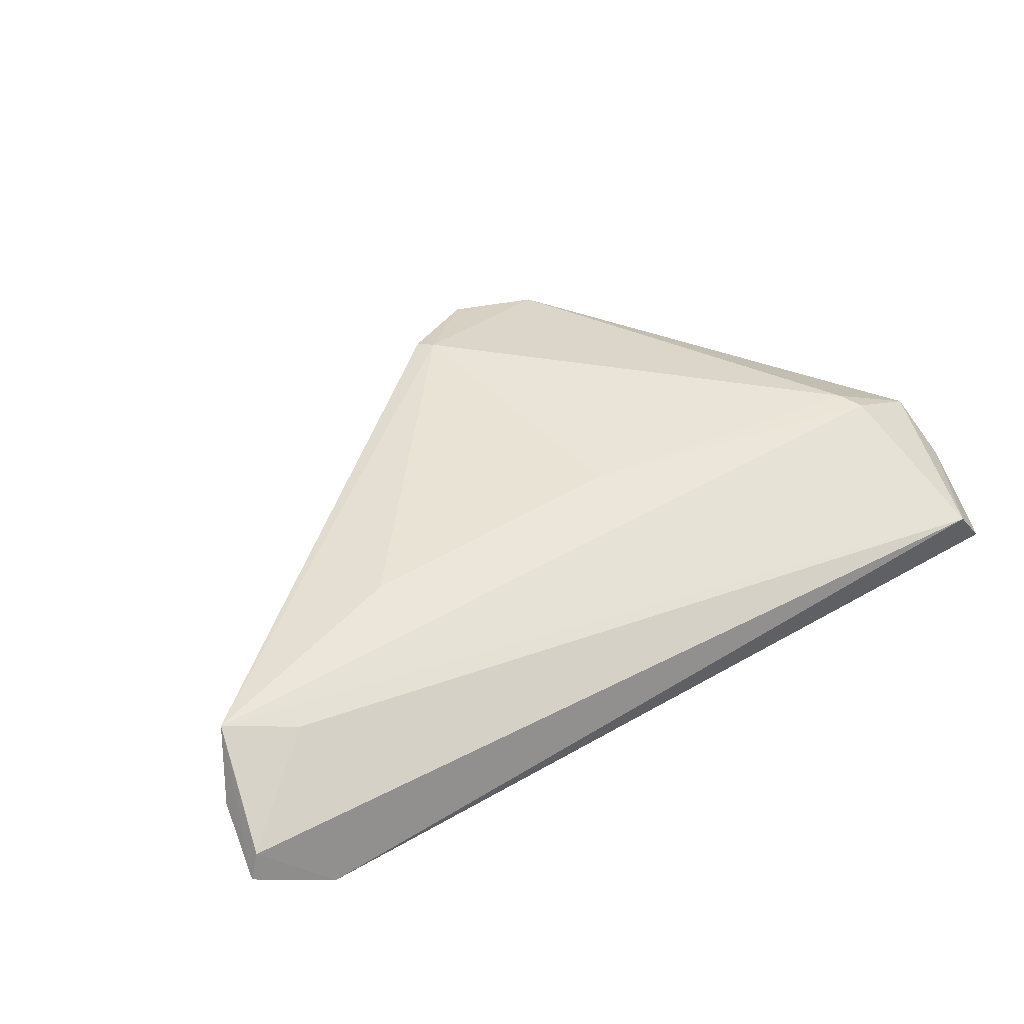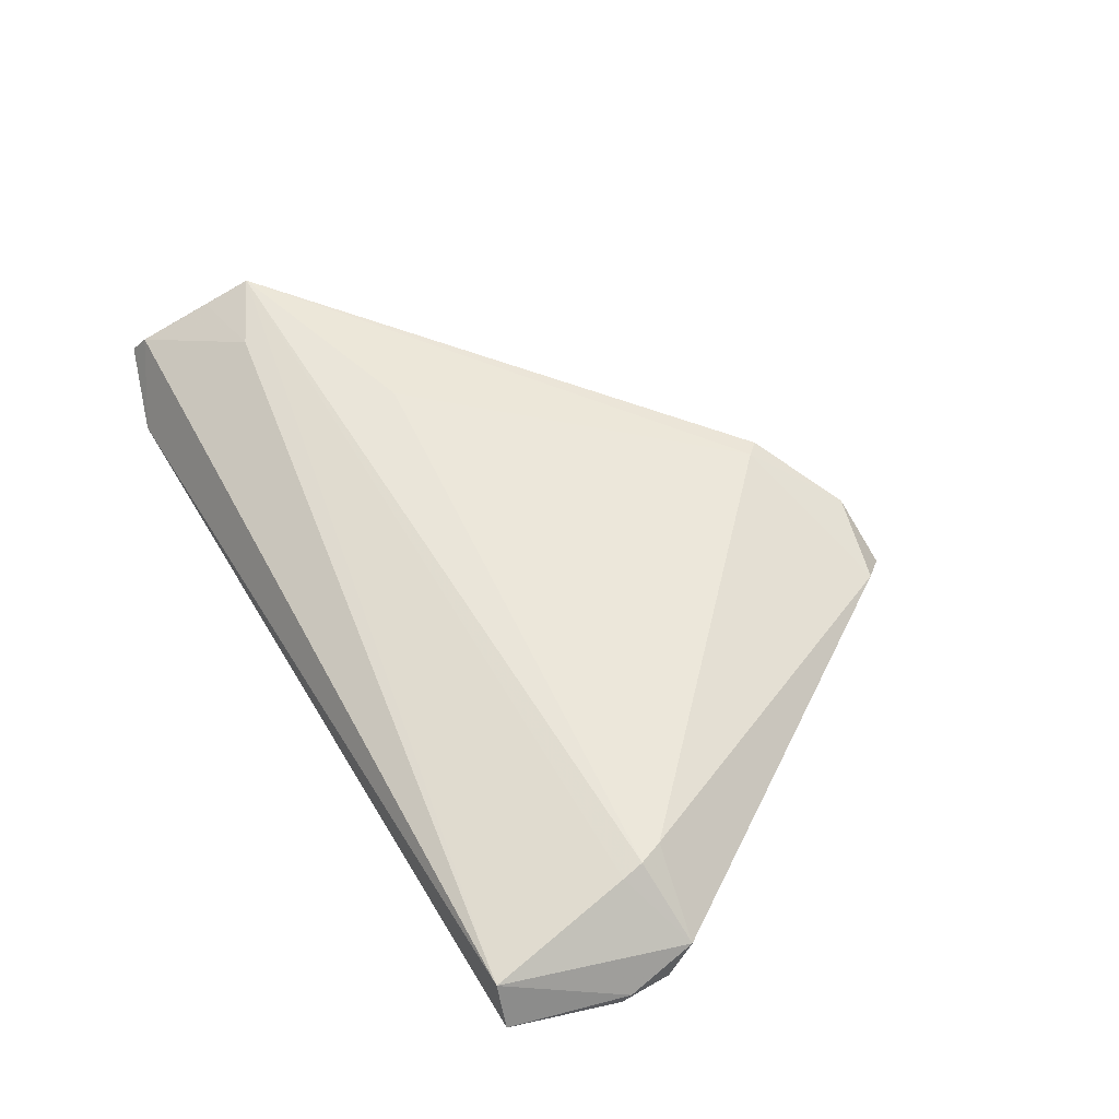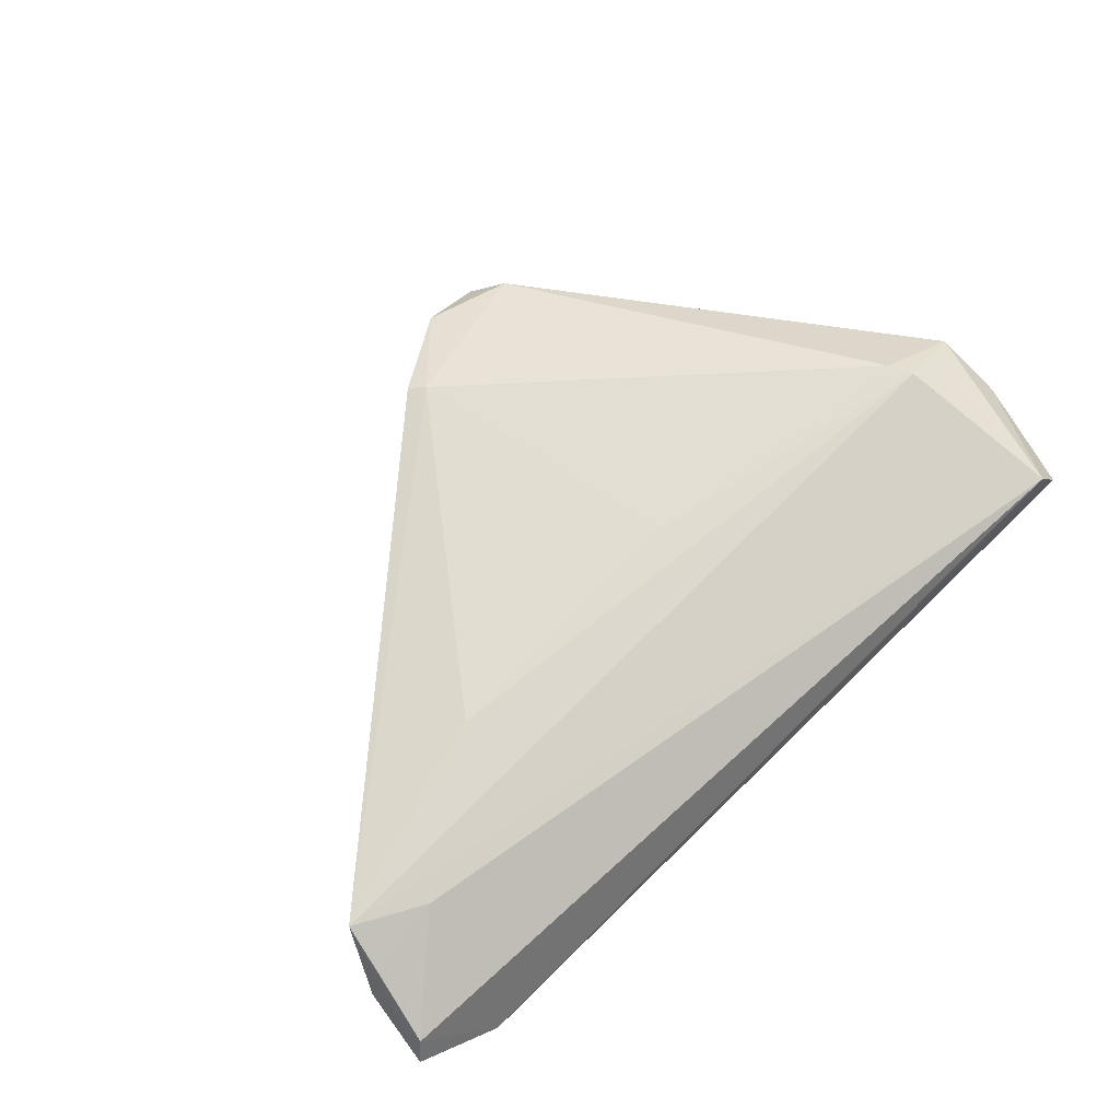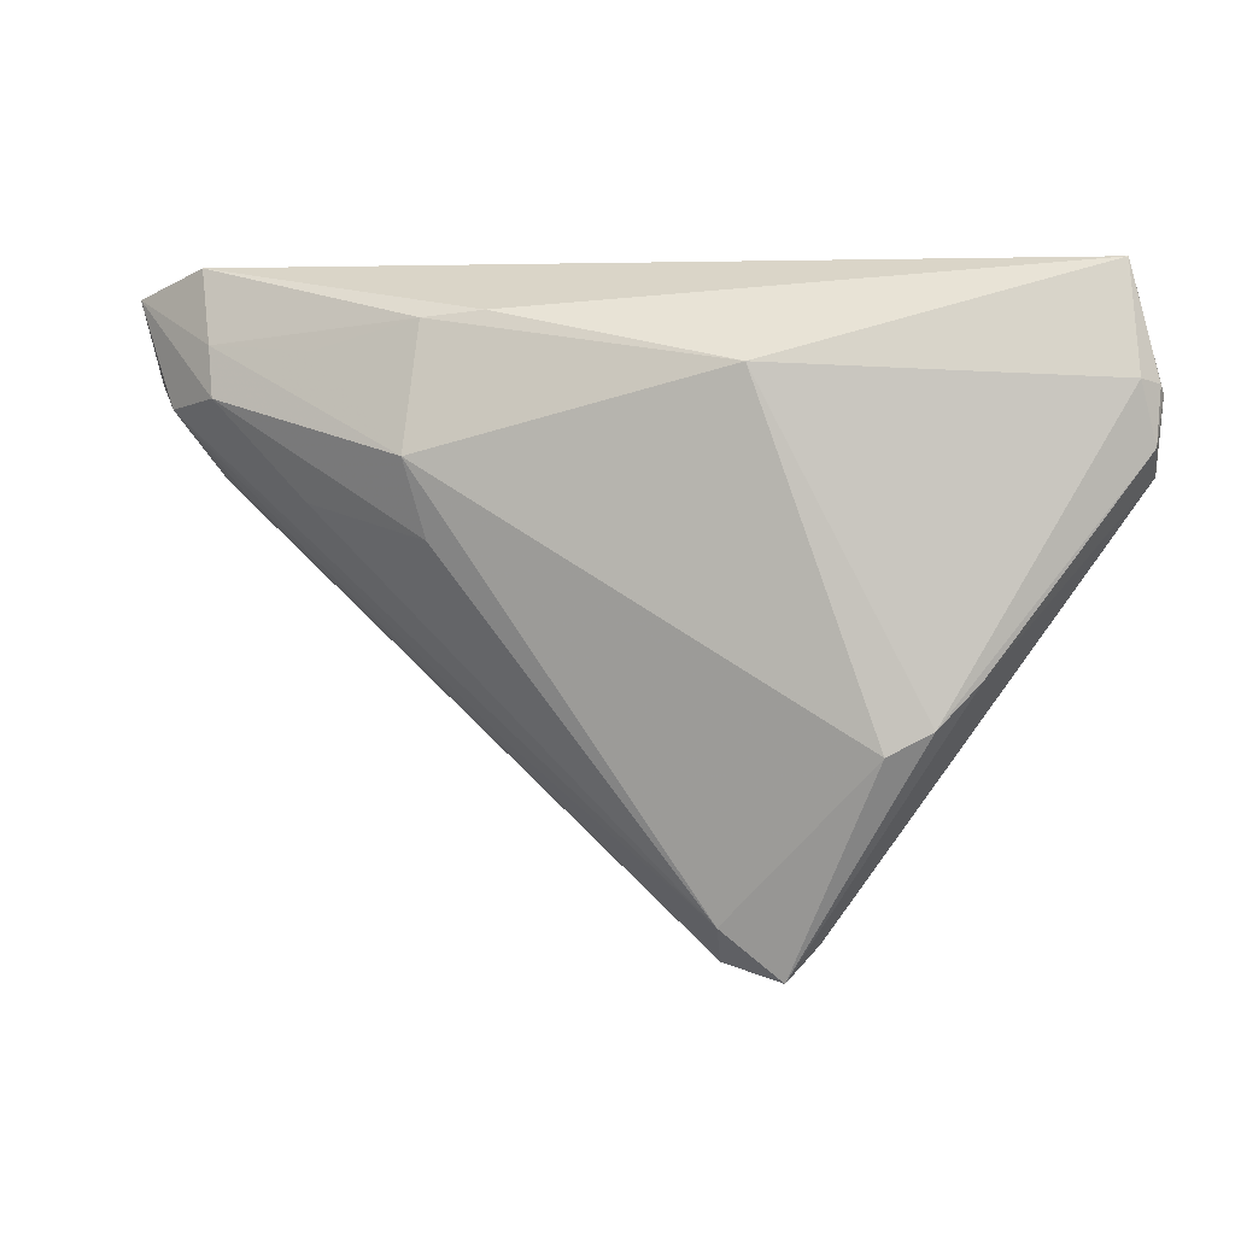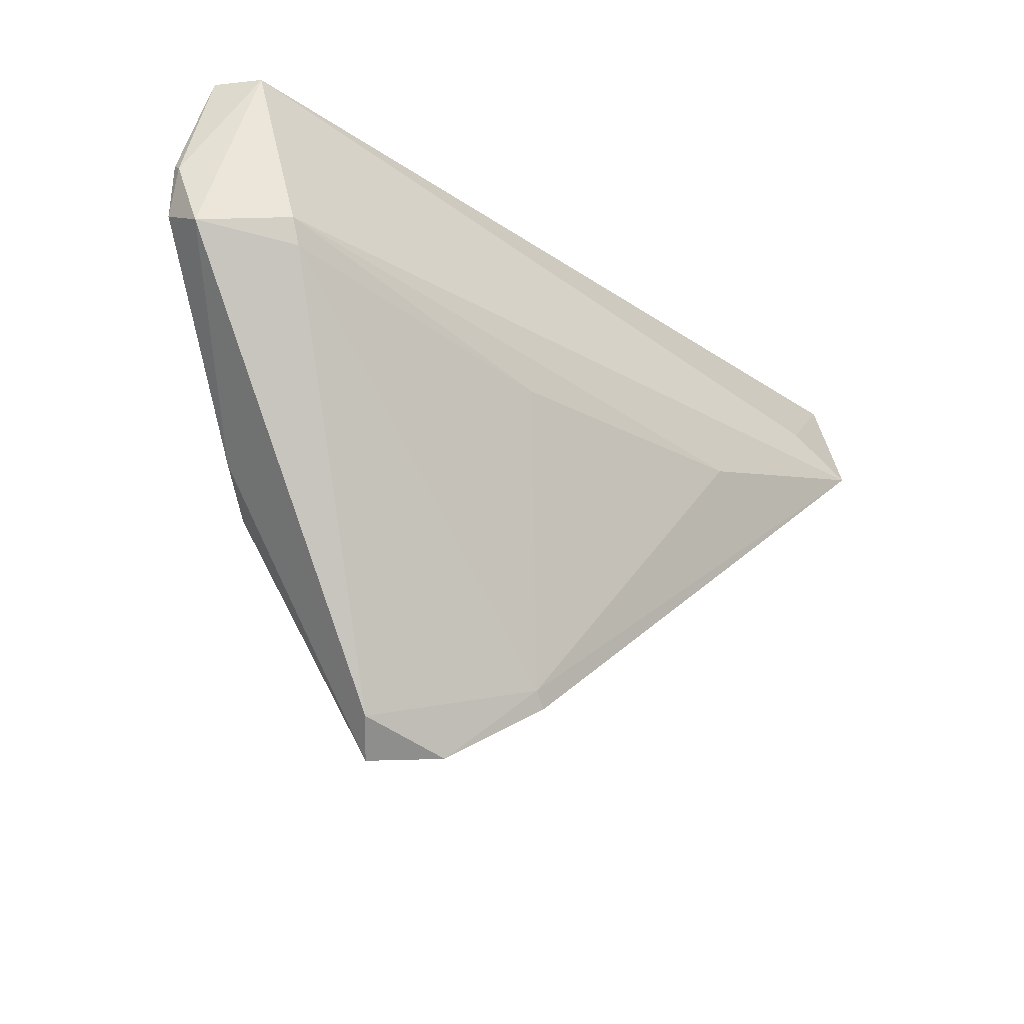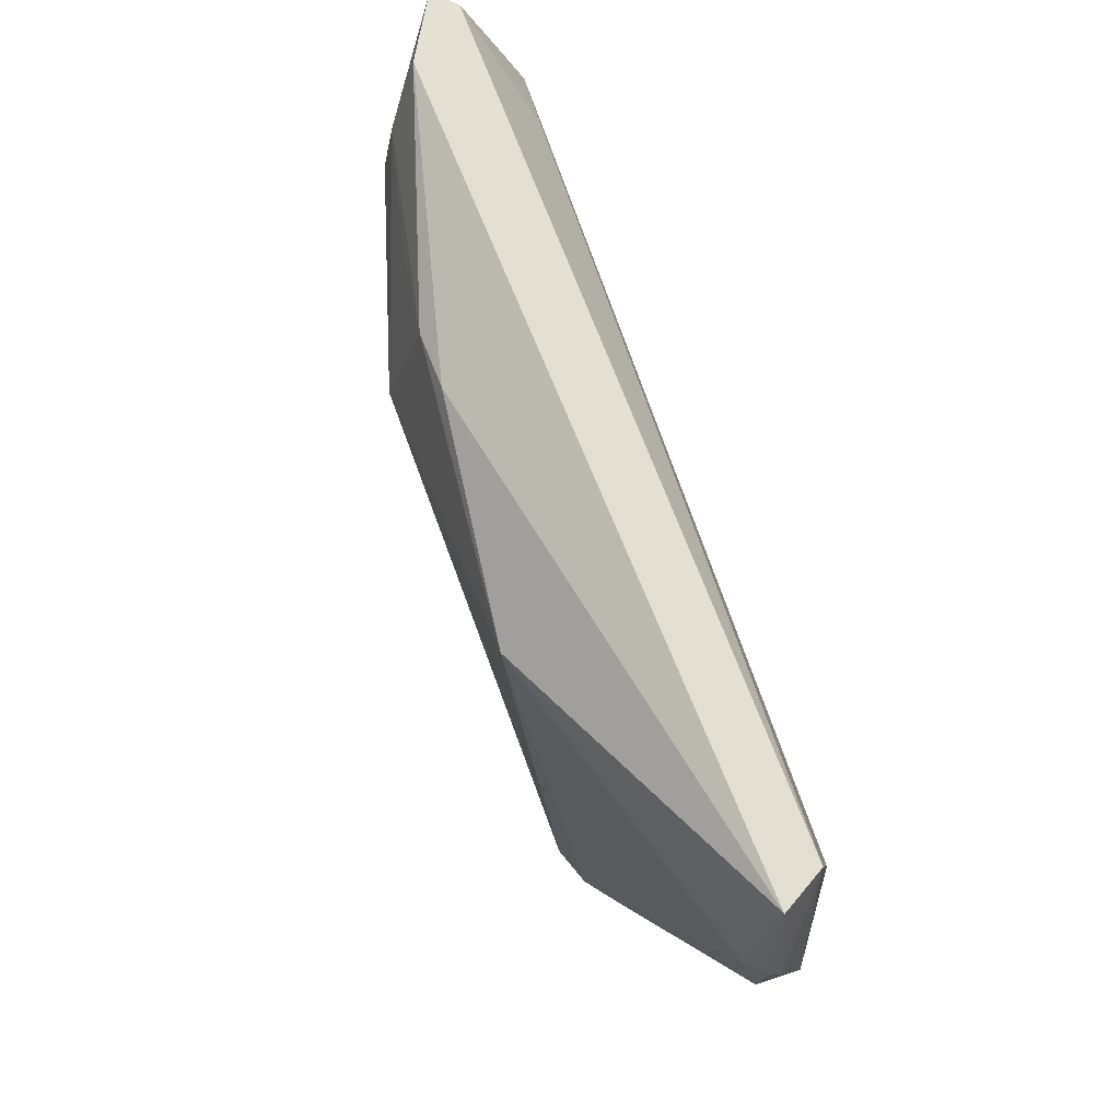
<metadata>
{"format":"obj","ext":"obj","renderer":"f3d","projection":"perspective","resolution":1024,"background":"white","views":[{"elev":55.5,"azim":150.4,"up":"+Z"},{"elev":58.2,"azim":-120.3,"up":"+Z"},{"elev":72.4,"azim":136.0,"up":"+Z"},{"elev":4.3,"azim":-165.8,"up":"+Y"},{"elev":-27.5,"azim":-42.7,"up":"+Y"},{"elev":71.2,"azim":-109.1,"up":"+Y"}]}
</metadata>
<code>
v 0.06349 0.0157 0.006324
v -0.04865 0.02844 0.008866
v 0.01704 0.02343 -0.0111
v -0.04546 0.006415 0.01313
v -0.008678 -0.04515 -0.008003
v -0.05198 0.0291 0.003279
v 0.05457 0.0291 -0.001979
v -0.005002 -0.001913 0.01272
v -0.05573 0.0151 0.001624
v 0.02323 -0.002144 -0.01349
v 0.0586 0.01252 -0.001847
v -0.05542 0.008197 0.0006659
v 0.05076 0.01315 0.01214
v -0.04407 0.003119 0.01267
v 0.05046 0.001881 0.001983
v 0.03809 0.01912 -0.009425
v 0.003672 -0.0426 0.005331
v -0.056 0.01398 0.003026
v 0.06483 0.02573 0.00312
v -0.05512 0.004936 0.006359
v 0.02529 0.007272 -0.01587
v 0.04282 -0.003826 -0.0001099
v 0.03158 -0.0005666 0.01313
v 0.05488 0.004047 0.005711
v 0.06309 0.02421 0.006261
v 0.001913 -0.04068 0.006037
v -0.03796 -0.01673 -0.008421
v -0.01294 0.01749 -0.01435
v -0.0194 -0.04756 -0.002141
v -0.0537 0.01573 -0.0007868
v -0.04592 0.009314 0.01259
v 0.05216 0.01993 -0.006022
v 0.06 0.008374 0.01313
v 0.06116 0.01463 0.01047
v -0.02795 -0.02486 -0.01269
v 0.01736 -0.0258 -0.002367
v 0.05112 0.01376 -0.00771
v -0.03319 -0.02205 -0.01113
v 0.06048 0.01308 0.002211
v -0.007573 -0.05048 -0.0008357
v 0.0396 0.001782 -0.007566
v 0.02458 0.02264 -0.01133
v -0.01605 -0.05148 -0.006027
v 0.05256 0.001665 0.01125
f 28 38 30
f 25 33 19
f 19 7 25
f 25 7 2
f 27 43 20
f 27 38 43
f 35 38 28
f 28 21 35
f 21 5 35
f 43 38 35
f 35 5 43
f 20 43 29
f 33 26 17
f 2 7 6
f 28 30 6
f 42 21 28
f 13 2 33
f 13 25 2
f 9 6 30
f 12 30 38
f 38 27 12
f 12 9 30
f 12 27 20
f 23 26 33
f 23 8 26
f 33 4 23
f 23 4 8
f 19 33 1
f 24 1 33
f 39 1 24
f 15 24 40
f 40 24 17
f 43 5 40
f 40 29 43
f 26 29 40
f 40 17 26
f 10 5 21
f 21 37 10
f 11 24 15
f 39 24 11
f 11 1 39
f 11 37 19
f 19 1 11
f 3 6 7
f 7 42 3
f 28 6 3
f 3 42 28
f 21 42 16
f 33 25 34
f 34 13 33
f 25 13 34
f 6 9 18
f 20 2 18
f 2 6 18
f 18 12 20
f 9 12 18
f 33 2 31
f 31 4 33
f 31 2 20
f 20 4 31
f 26 8 14
f 8 4 14
f 14 29 26
f 20 29 14
f 14 4 20
f 33 17 44
f 44 24 33
f 17 24 44
f 41 11 5
f 37 11 41
f 5 10 41
f 41 10 37
f 15 40 22
f 22 11 15
f 36 40 5
f 5 11 36
f 36 22 40
f 11 22 36
f 32 42 7
f 32 16 42
f 32 7 19
f 19 37 32
f 32 37 21
f 21 16 32

</code>
